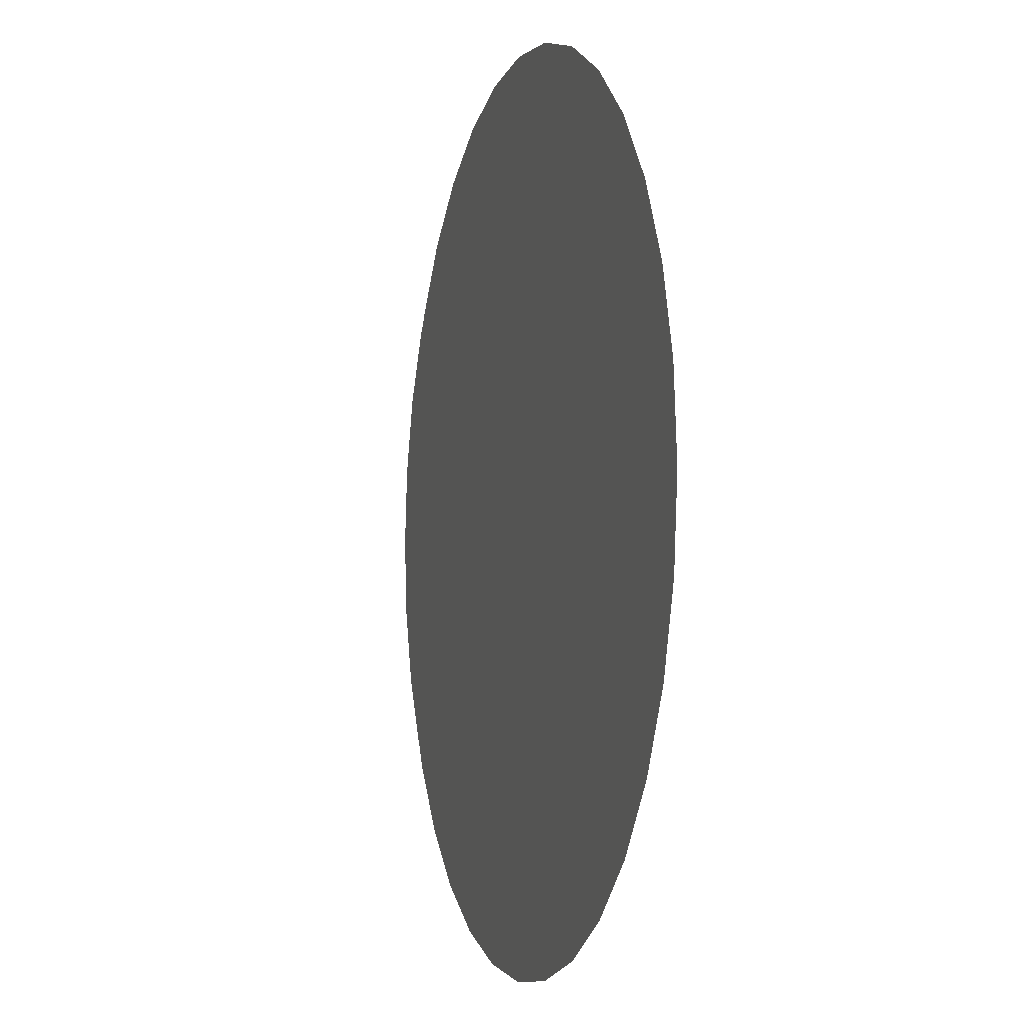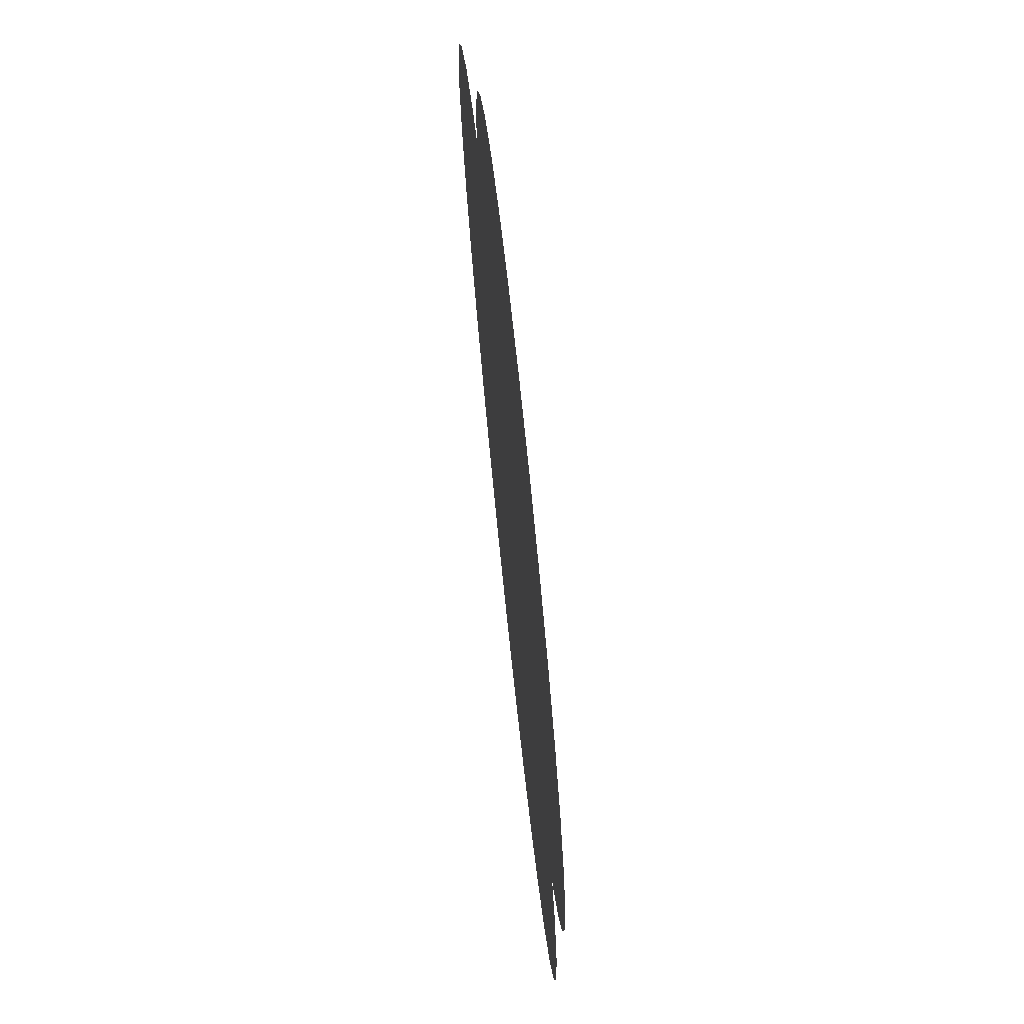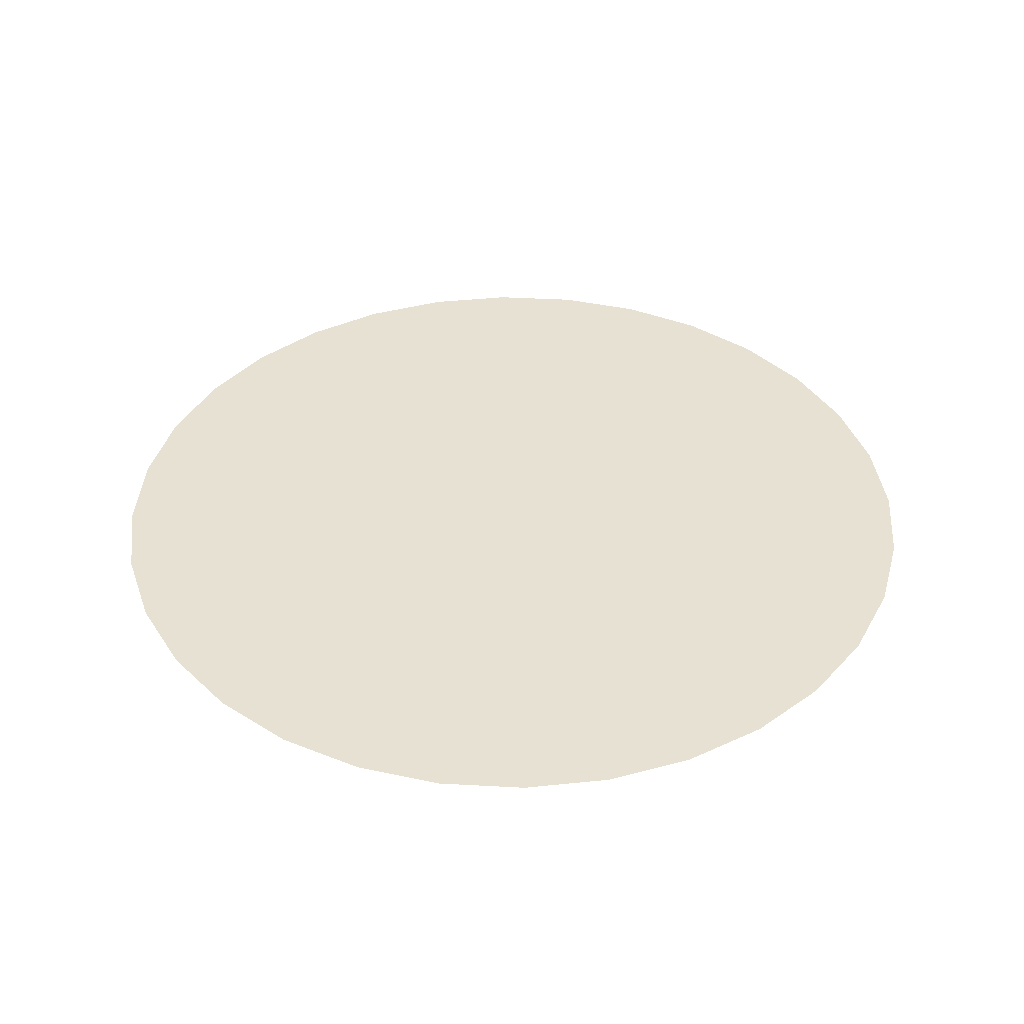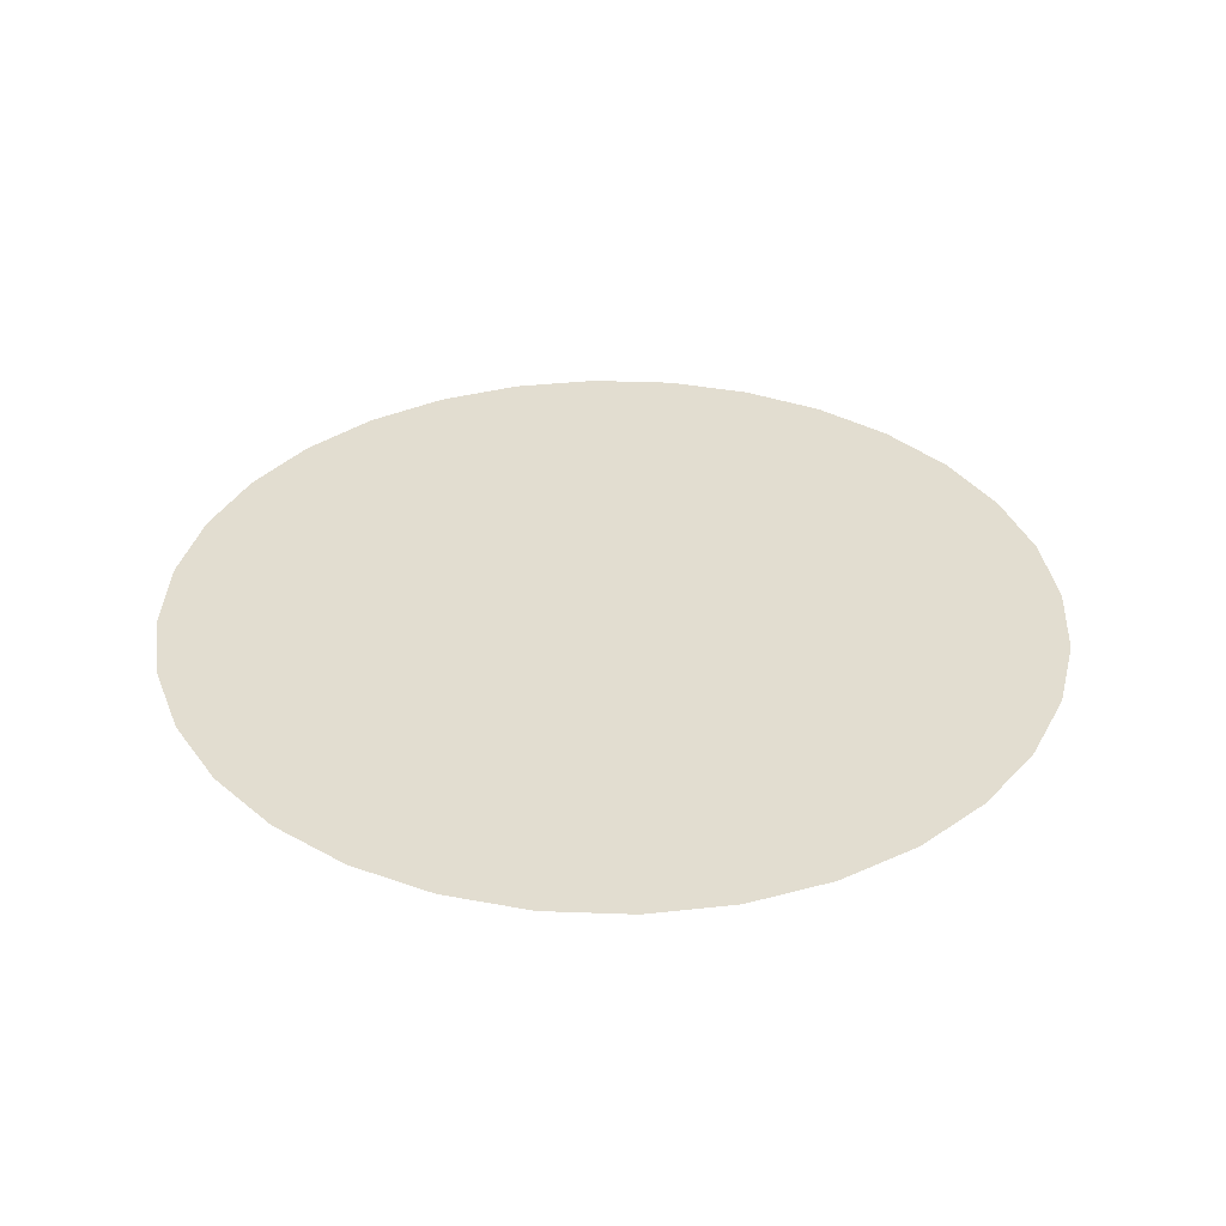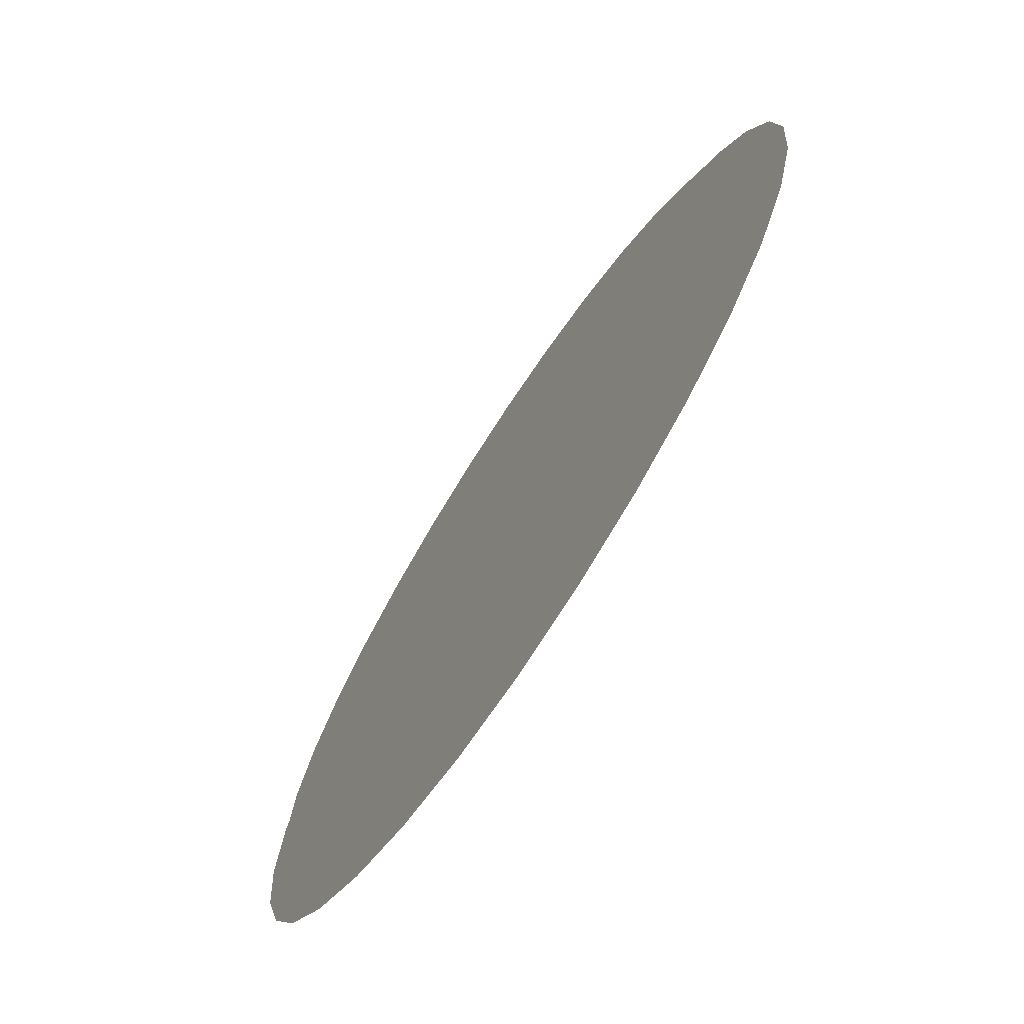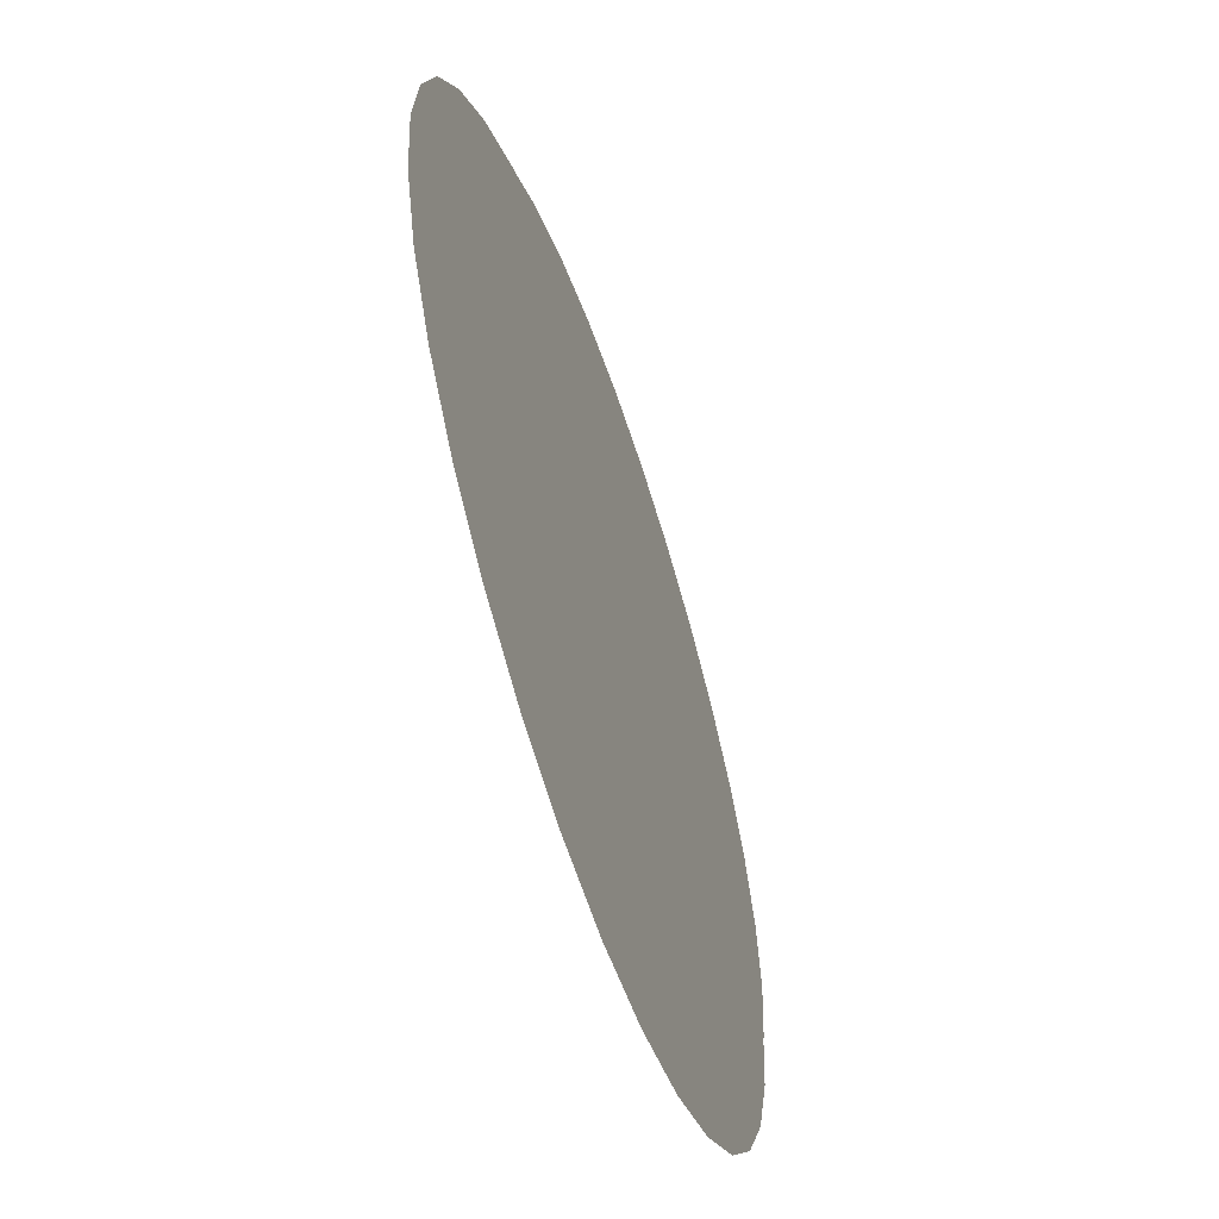
<metadata>
{"format":"obj","ext":"obj","renderer":"f3d","projection":"perspective","resolution":1024,"background":"white","views":[{"elev":-4.8,"azim":-106.3,"up":"+Y"},{"elev":74.1,"azim":84.0,"up":"+Y"},{"elev":39.6,"azim":99.6,"up":"+Z"},{"elev":35.4,"azim":-115.4,"up":"+Z"},{"elev":-73.4,"azim":-123.2,"up":"+Y"},{"elev":-60.0,"azim":108.4,"up":"+Y"}]}
</metadata>
<code>
o Circle_Circle.001
v 0 1.17 0.00225
v -0.2283 1.148 0.002207
v -0.4479 1.081 0.002079
v -0.6503 0.9732 0.001871
v -0.8276 0.8276 0.001591
v -0.9732 0.6503 0.00125
v -1.081 0.4479 0.000861
v -1.148 0.2283 0.000439
v -1.17 0 0
v -1.148 -0.2283 -0.000439
v -1.081 -0.4479 -0.000861
v -0.9732 -0.6503 -0.00125
v -0.8276 -0.8276 -0.001591
v -0.6503 -0.9732 -0.001871
v -0.4479 -1.081 -0.002079
v -0.2283 -1.148 -0.002207
v 0 -1.17 -0.00225
v 0.2283 -1.148 -0.002207
v 0.4479 -1.081 -0.002079
v 0.6503 -0.9732 -0.001871
v 0.8276 -0.8276 -0.001591
v 0.9732 -0.6503 -0.00125
v 1.081 -0.4479 -0.000861
v 1.148 -0.2283 -0.000439
v 1.17 1e-06 0
v 1.148 0.2283 0.000439
v 1.081 0.4479 0.000861
v 0.9732 0.6503 0.00125
v 0.8276 0.8276 0.001591
v 0.6503 0.9732 0.001871
v 0.4479 1.081 0.002079
v 0.2283 1.148 0.002207
f 1 9 17
f 1 2 5
f 2 3 5
f 3 4 5
f 5 6 7
f 7 8 5
f 8 9 5
f 9 10 11
f 11 12 13
f 13 14 15
f 15 16 13
f 16 17 13
f 17 18 19
f 19 20 21
f 21 22 23
f 23 24 21
f 24 25 21
f 25 26 27
f 27 28 29
f 29 30 31
f 31 32 29
f 32 1 29
f 9 11 17
f 11 13 17
f 17 19 25
f 19 21 25
f 25 27 29
f 1 5 9
f 25 29 17
f 29 1 17
o Circle.001_Circle.002
v 0 1.304 0.0394
v -0.2537 1.279 0.03935
v -0.4976 1.205 0.03921
v -0.7223 1.085 0.03898
v -0.9194 0.9231 0.03867
v -1.081 0.726 0.03829
v -1.201 0.5012 0.03786
v -1.275 0.2573 0.03739
v -1.3 0.00369 0.0369
v -1.275 -0.25 0.03641
v -1.201 -0.4939 0.03594
v -1.081 -0.7186 0.03551
v -0.9194 -0.9157 0.03513
v -0.7223 -1.077 0.03482
v -0.4976 -1.198 0.03459
v -0.2537 -1.271 0.03445
v 0 -1.296 0.0344
v 0.2537 -1.271 0.03445
v 0.4976 -1.198 0.03459
v 0.7223 -1.077 0.03482
v 0.9194 -0.9157 0.03513
v 1.081 -0.7186 0.03551
v 1.201 -0.4939 0.03594
v 1.275 -0.25 0.03641
v 1.3 0.003691 0.0369
v 1.275 0.2573 0.03739
v 1.201 0.5012 0.03786
v 1.081 0.726 0.03829
v 0.9194 0.9231 0.03867
v 0.7223 1.085 0.03898
v 0.4976 1.205 0.03921
v 0.2536 1.279 0.03935
f 33 41 49
f 33 34 37
f 34 35 37
f 35 36 37
f 37 38 39
f 39 40 37
f 40 41 37
f 41 42 43
f 43 44 45
f 45 46 47
f 47 48 45
f 48 49 45
f 49 50 51
f 51 52 53
f 53 54 55
f 55 56 53
f 56 57 53
f 57 58 59
f 59 60 61
f 61 62 63
f 63 64 61
f 64 33 61
f 41 43 49
f 43 45 49
f 49 51 57
f 51 53 57
f 57 59 61
f 33 37 41
f 57 61 49
f 61 33 49

</code>
